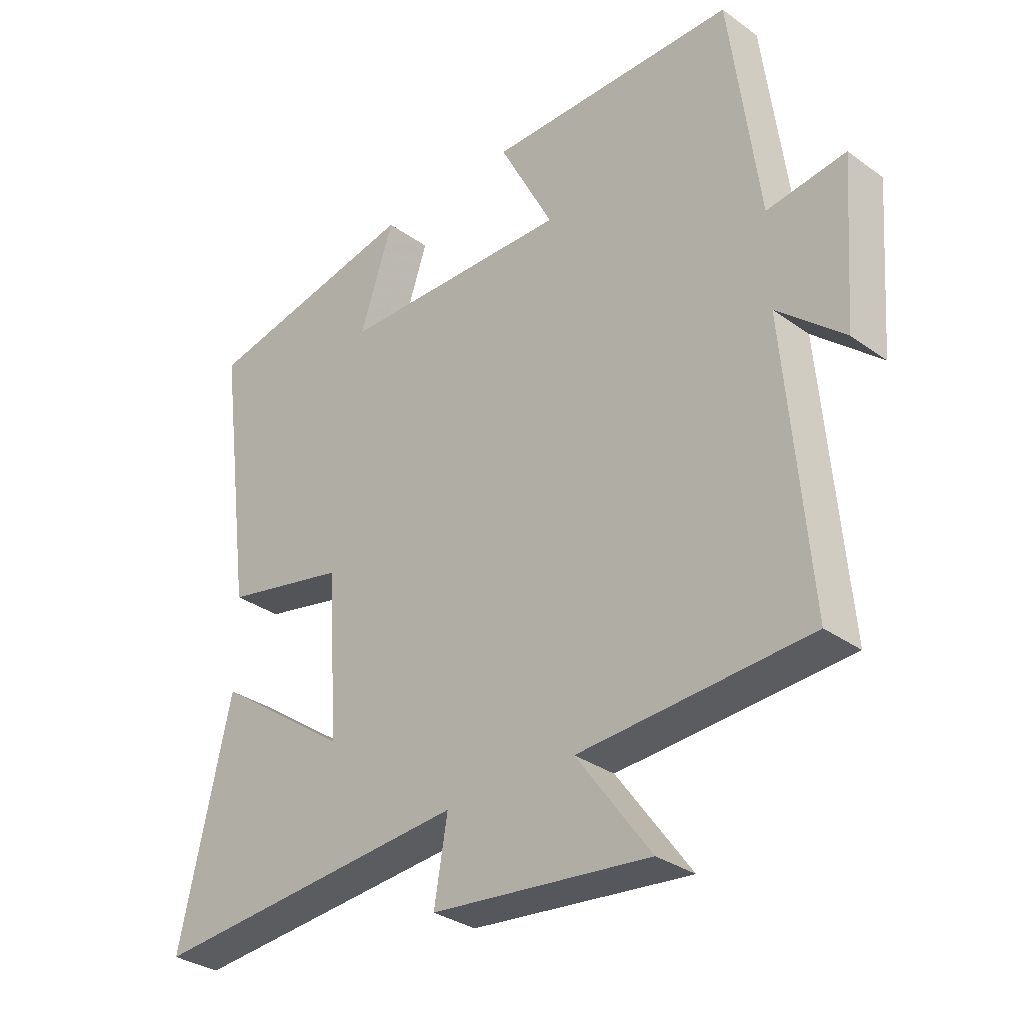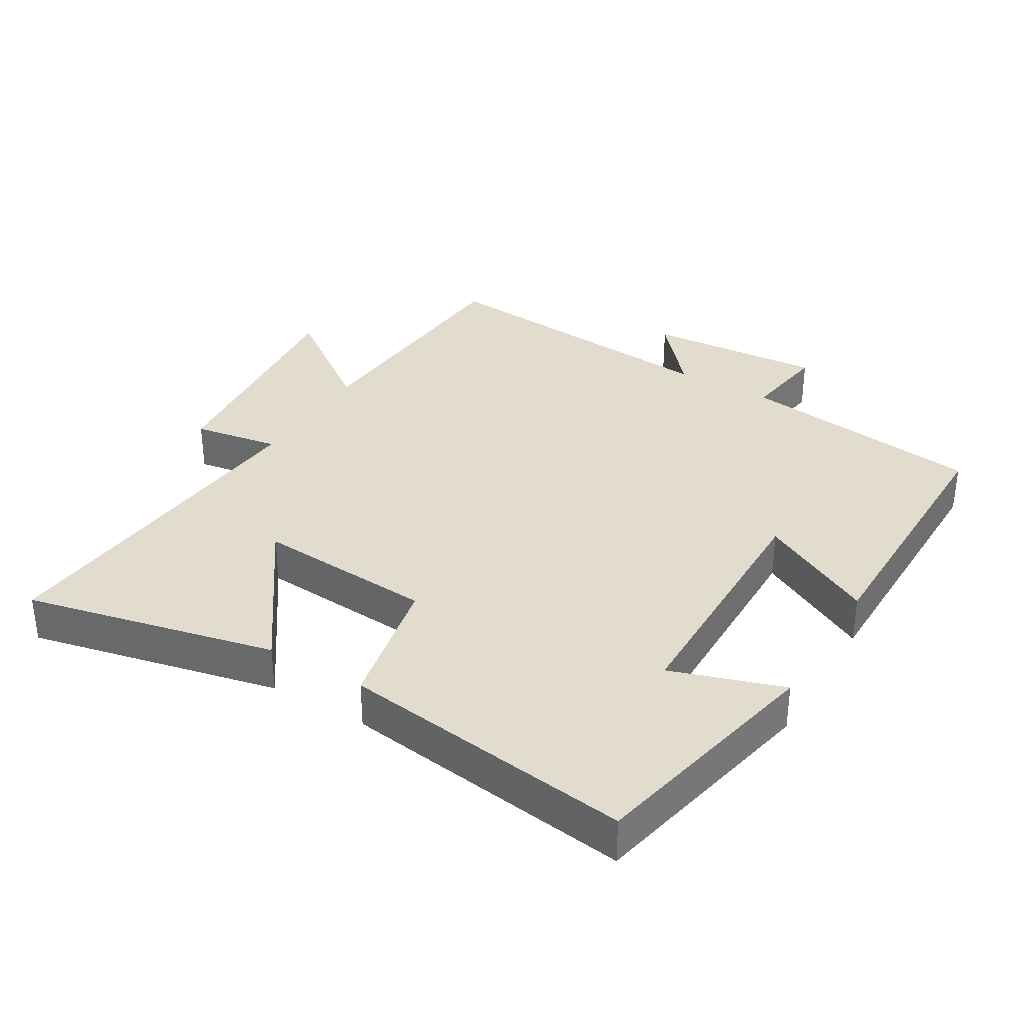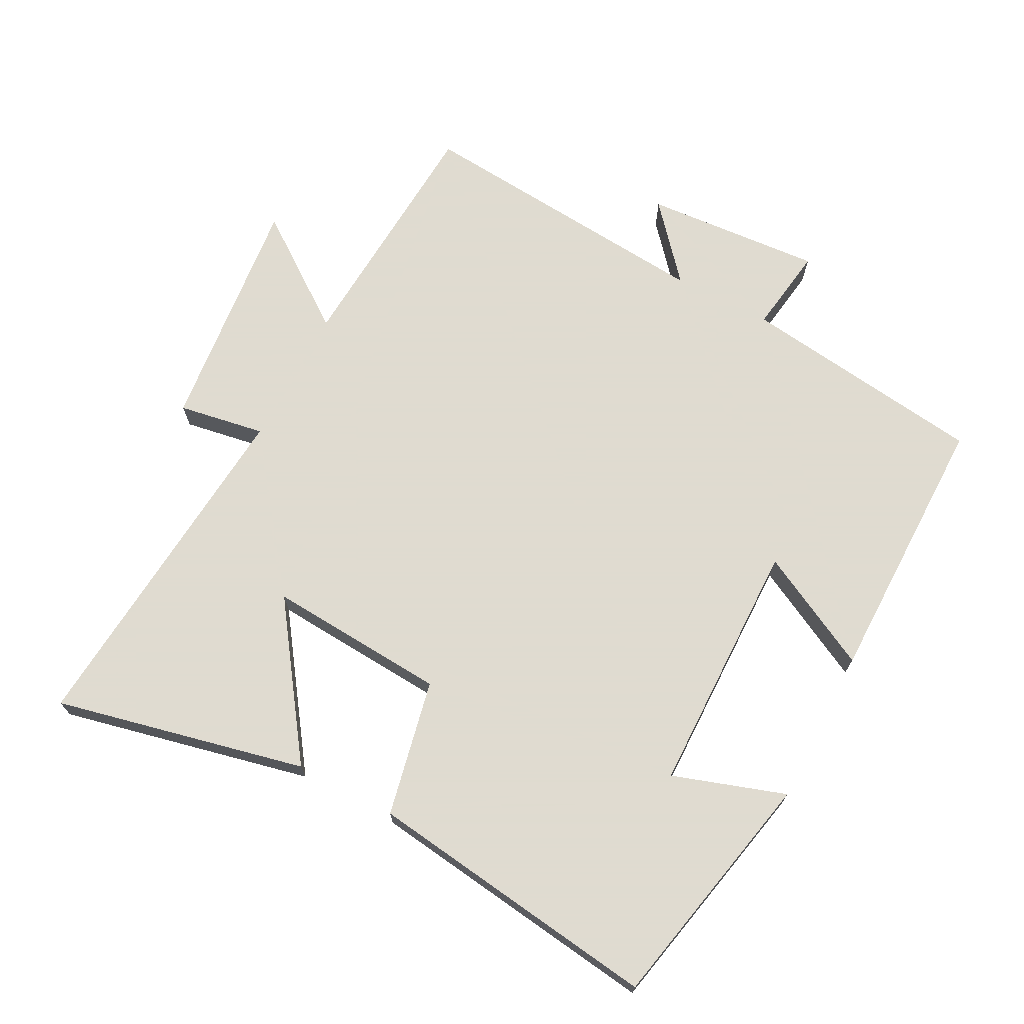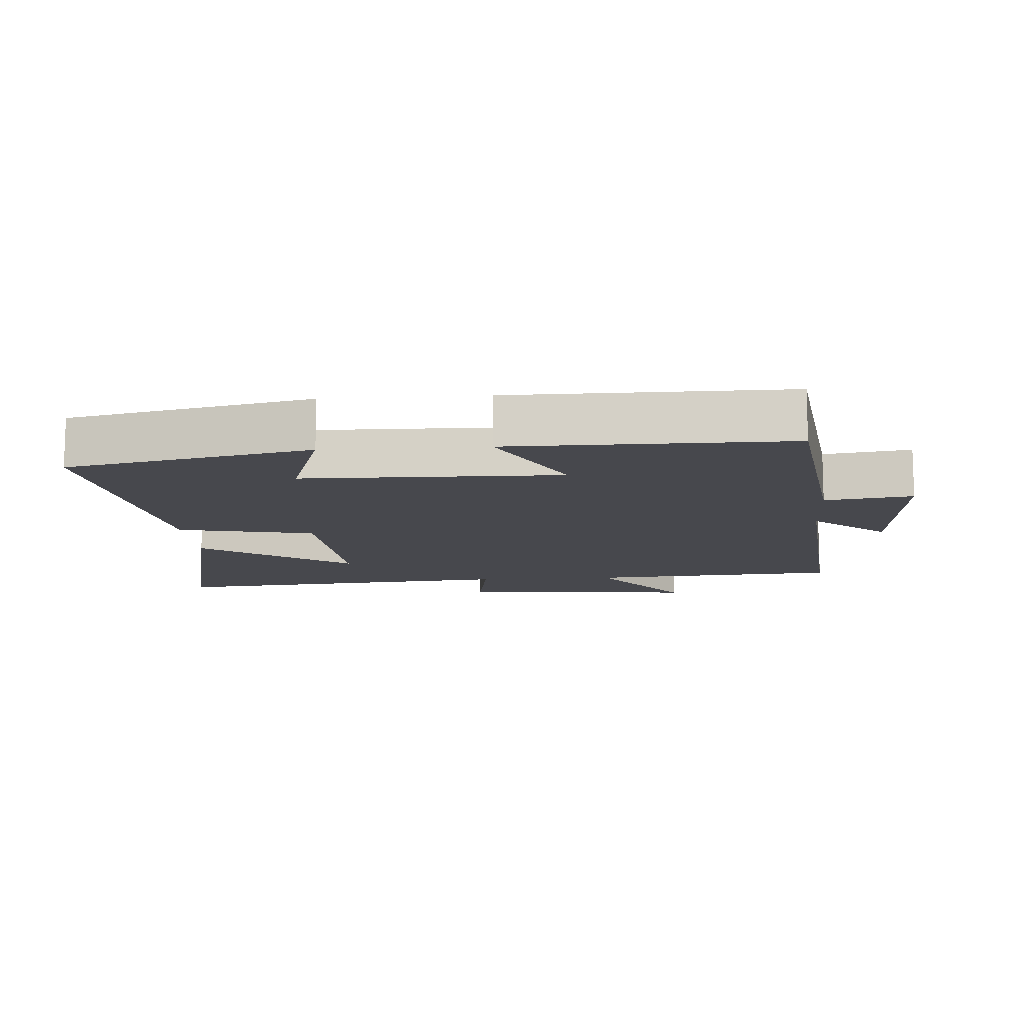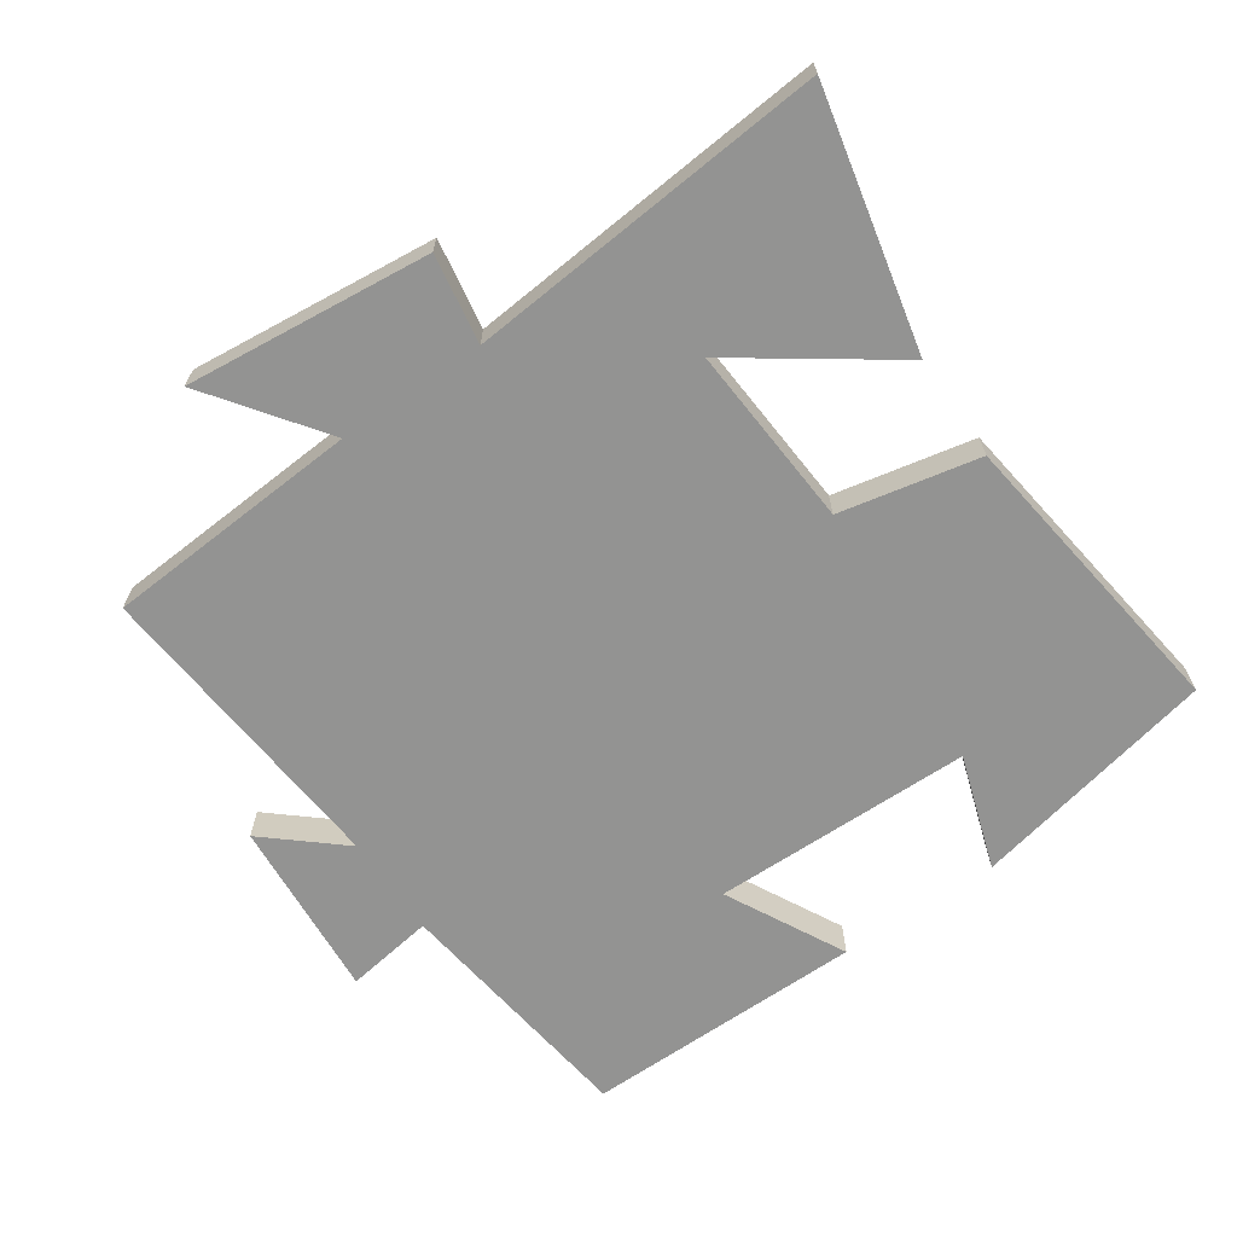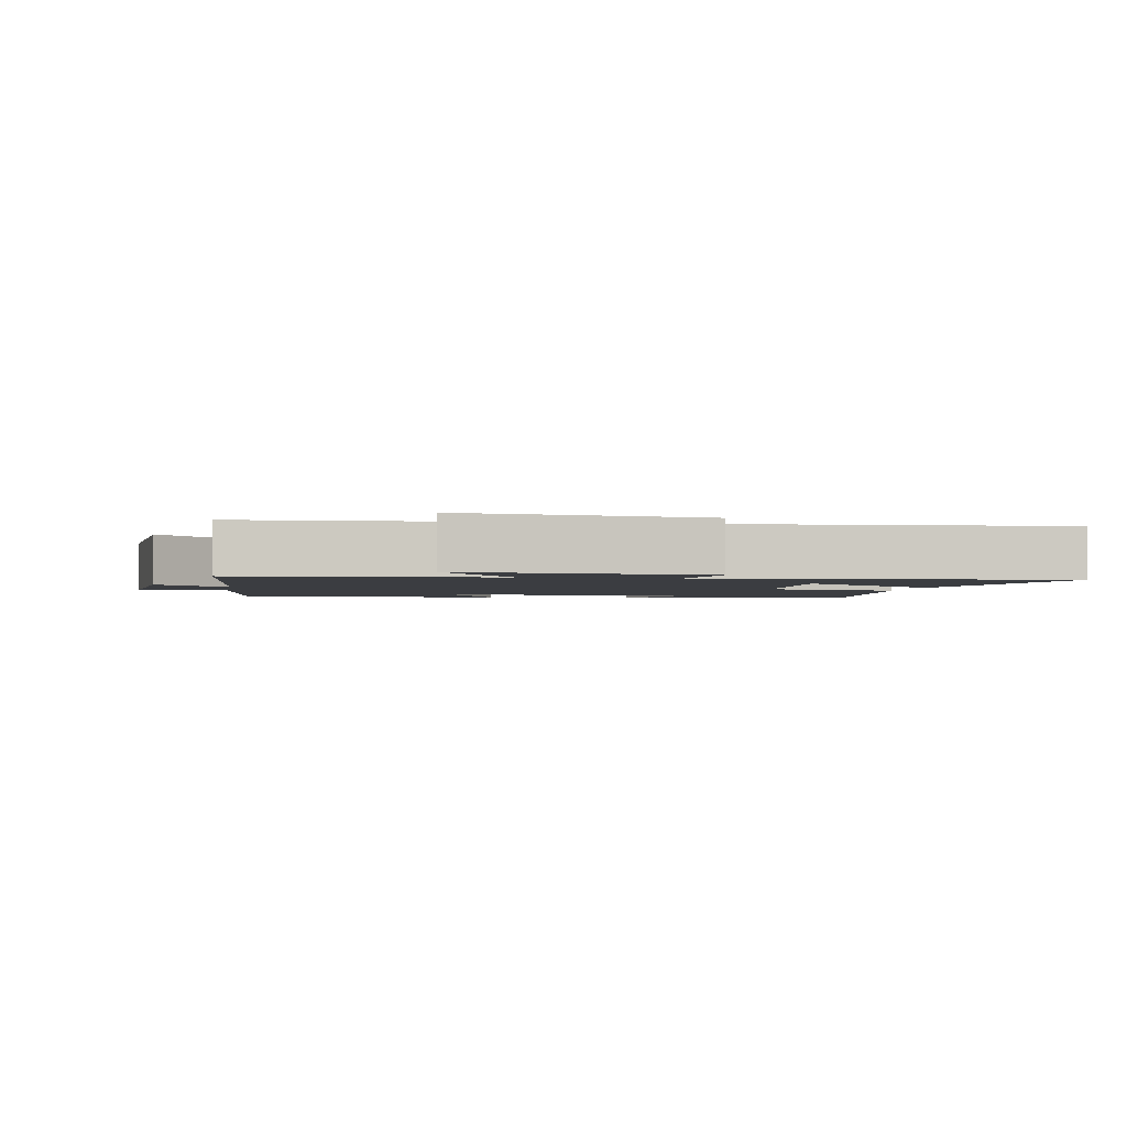
<metadata>
{"format":"obj","ext":"obj","renderer":"f3d","projection":"perspective","resolution":1024,"background":"white","views":[{"elev":-31.9,"azim":44.7,"up":"+Z"},{"elev":34.1,"azim":-59.0,"up":"+Y"},{"elev":70.2,"azim":-62.3,"up":"+Y"},{"elev":-11.9,"azim":4.2,"up":"+Y"},{"elev":-66.6,"azim":-145.4,"up":"+Y"},{"elev":-2.3,"azim":169.4,"up":"+Y"}]}
</metadata>
<code>
v 0.539 0.07 -0.476
v 0.161 0.07 -0.5
v 0.283 0.07 -0.668
v -0.077 0.07 -0.63
v -0.055 0.07 -0.5
v -0.585 0.07 -0.545
v -0.5 0.07 -0.17
v -0.278 0.07 -0.327
v -0.296 0.07 -0.059
v -0.5 0.07 -0.016
v -0.558 0.07 0.424
v -0.196 0.07 0.5
v -0.252 0.07 0.332
v 0.13 0.07 0.326
v 0.04 0.07 0.5
v 0.452 0.07 0.501
v 0.5 0.07 0.132
v 0.63 0.07 0.151
v 0.61 0.07 -0.115
v 0.5 0.07 -0.02
v 0.539 0 -0.476
v 0.161 0 -0.5
v 0.283 0 -0.668
v -0.077 0 -0.63
v -0.055 0 -0.5
v -0.585 0 -0.545
v -0.5 0 -0.17
v -0.278 0 -0.327
v -0.296 0 -0.059
v -0.5 0 -0.016
v -0.558 0 0.424
v -0.196 0 0.5
v -0.252 0 0.332
v 0.13 0 0.326
v 0.04 0 0.5
v 0.452 0 0.501
v 0.5 0 0.132
v 0.63 0 0.151
v 0.61 0 -0.115
v 0.5 0 -0.02
f 17 18 19 20
f 15 16 17 20
f 14 15 20
f 13 14 20 1
f 10 11 12 13
f 9 10 13
f 8 9 13 1
f 5 6 7 8
f 5 8 1 2
f 2 3 4 5
f 40 39 38 37
f 40 37 36 35
f 40 35 34
f 21 40 34 33
f 33 32 31 30
f 33 30 29
f 21 33 29 28
f 28 27 26 25
f 22 21 28 25
f 25 24 23 22
f 1 21 22 2
f 2 22 23 3
f 3 23 24 4
f 4 24 25 5
f 5 25 26 6
f 6 26 27 7
f 7 27 28 8
f 8 28 29 9
f 9 29 30 10
f 10 30 31 11
f 11 31 32 12
f 12 32 33 13
f 13 33 34 14
f 14 34 35 15
f 15 35 36 16
f 16 36 37 17
f 17 37 38 18
f 18 38 39 19
f 19 39 40 20
f 20 40 21 1

</code>
